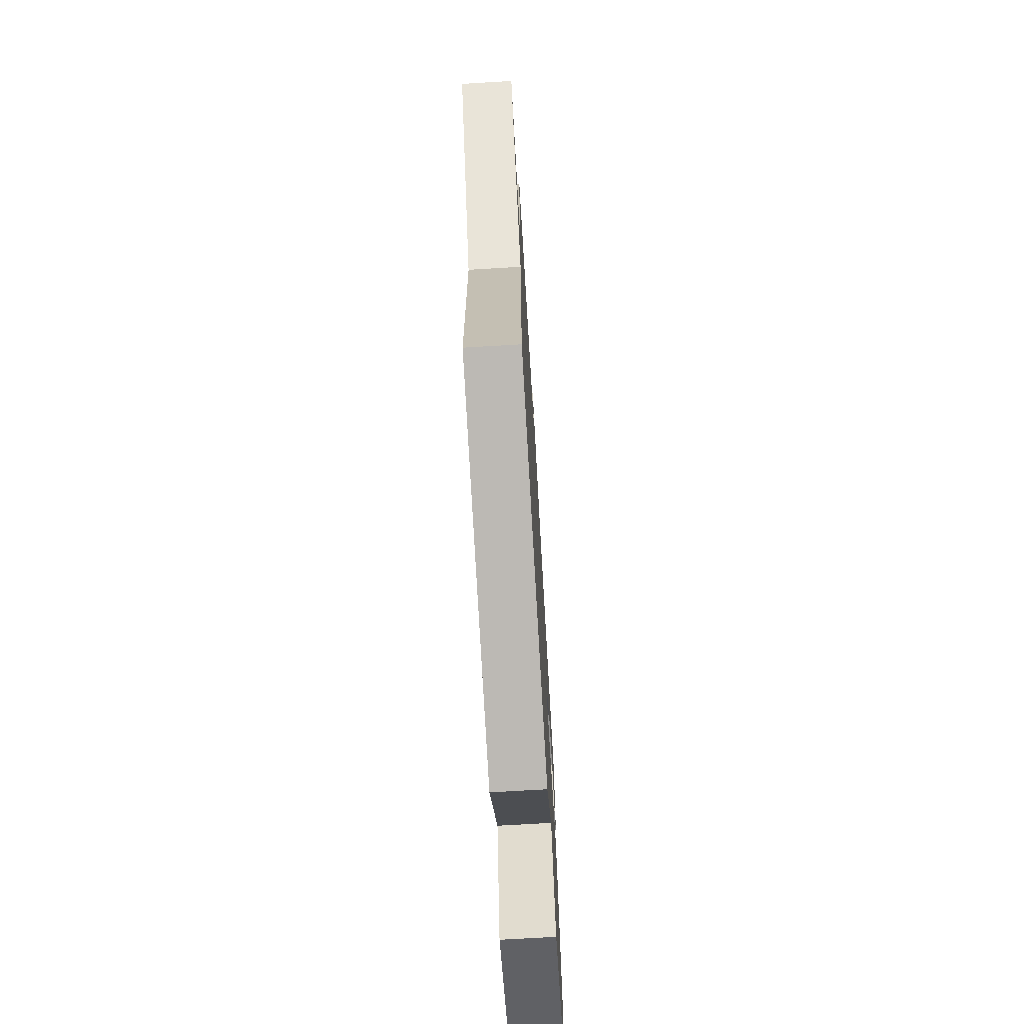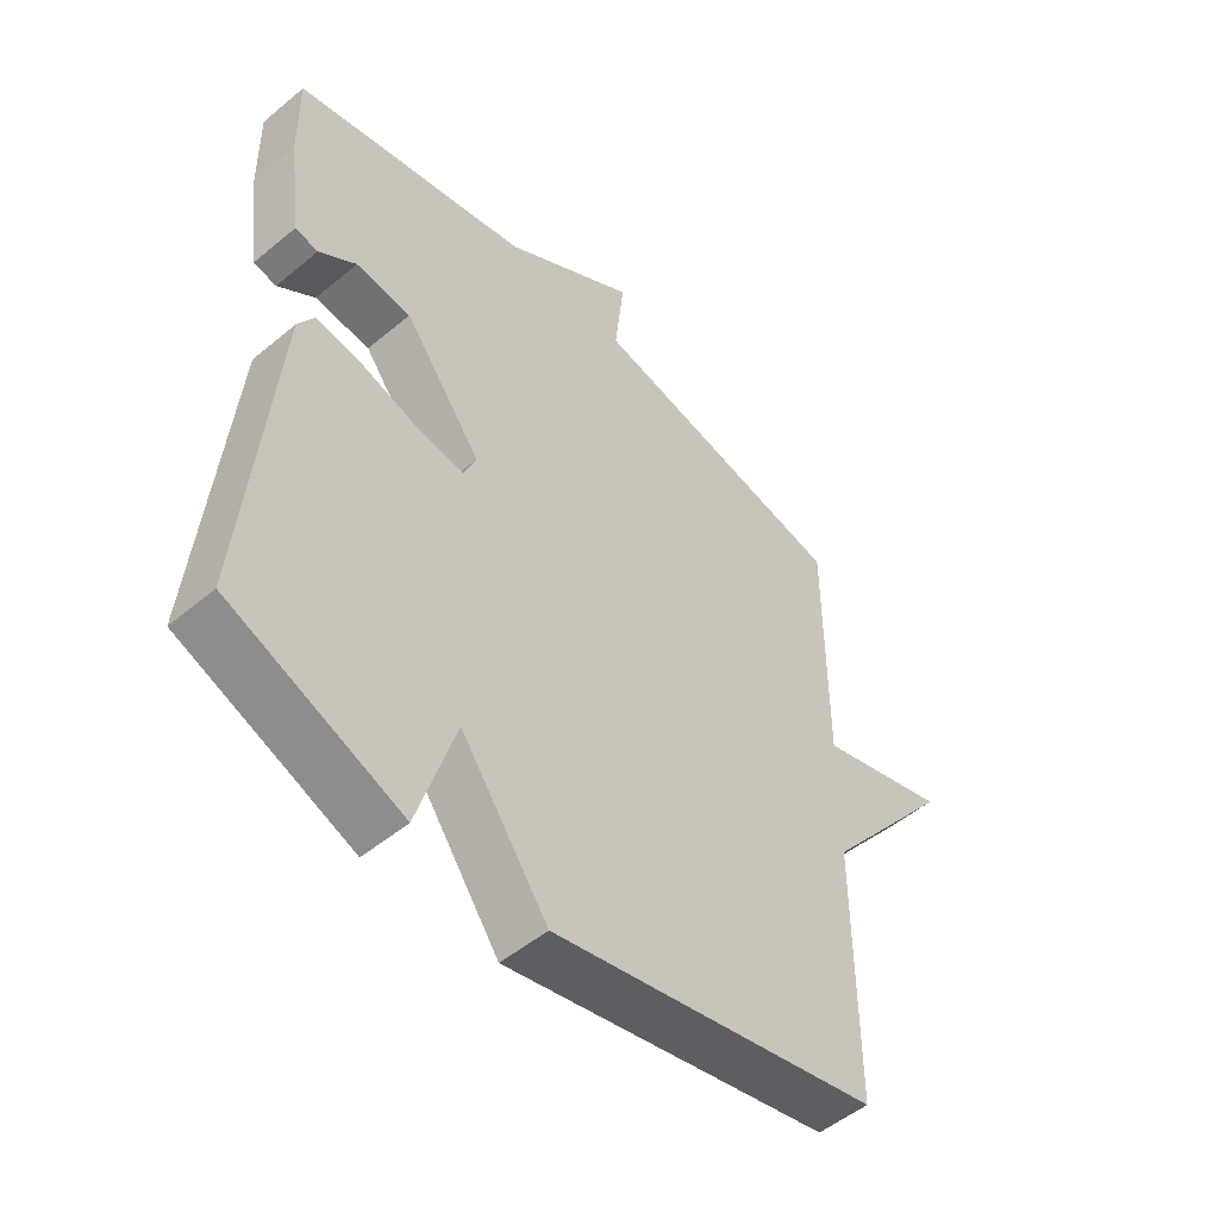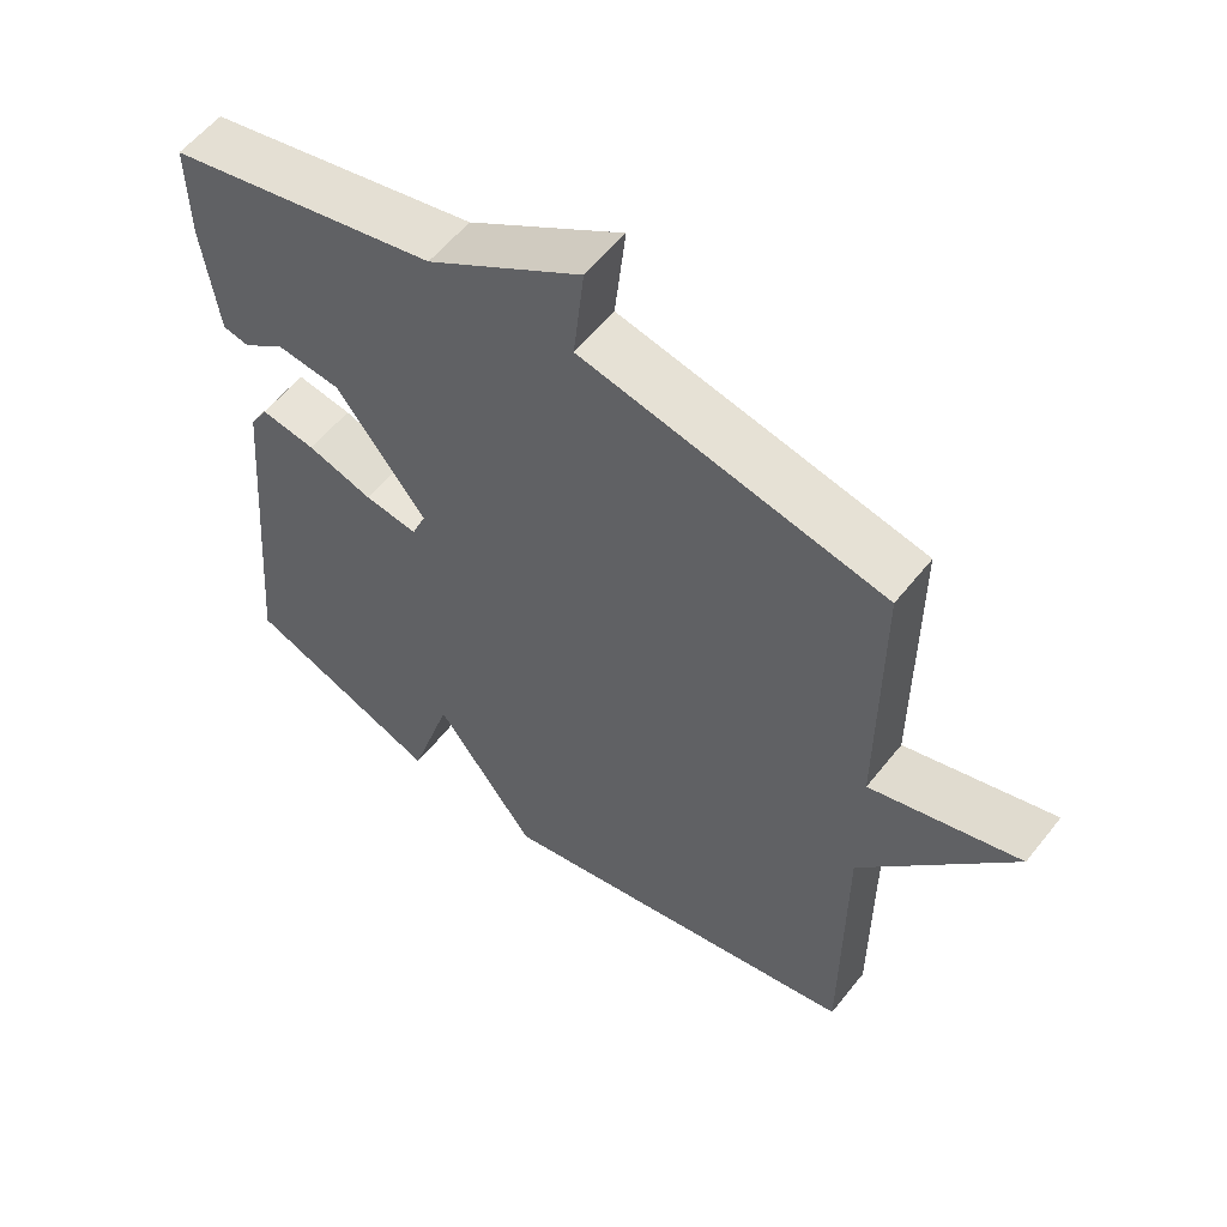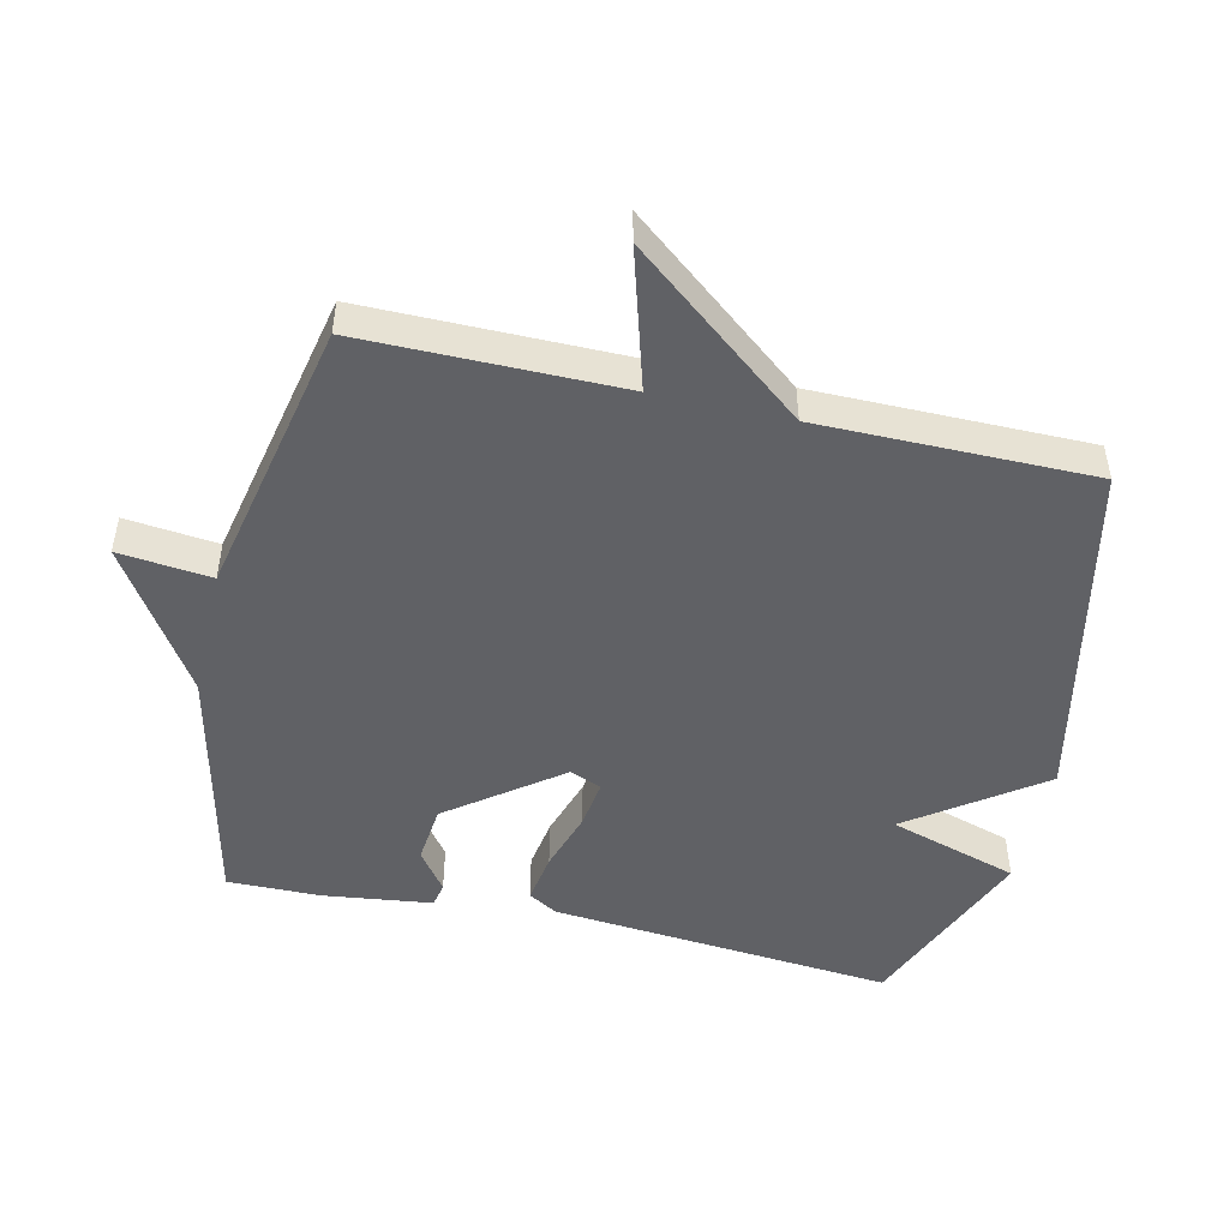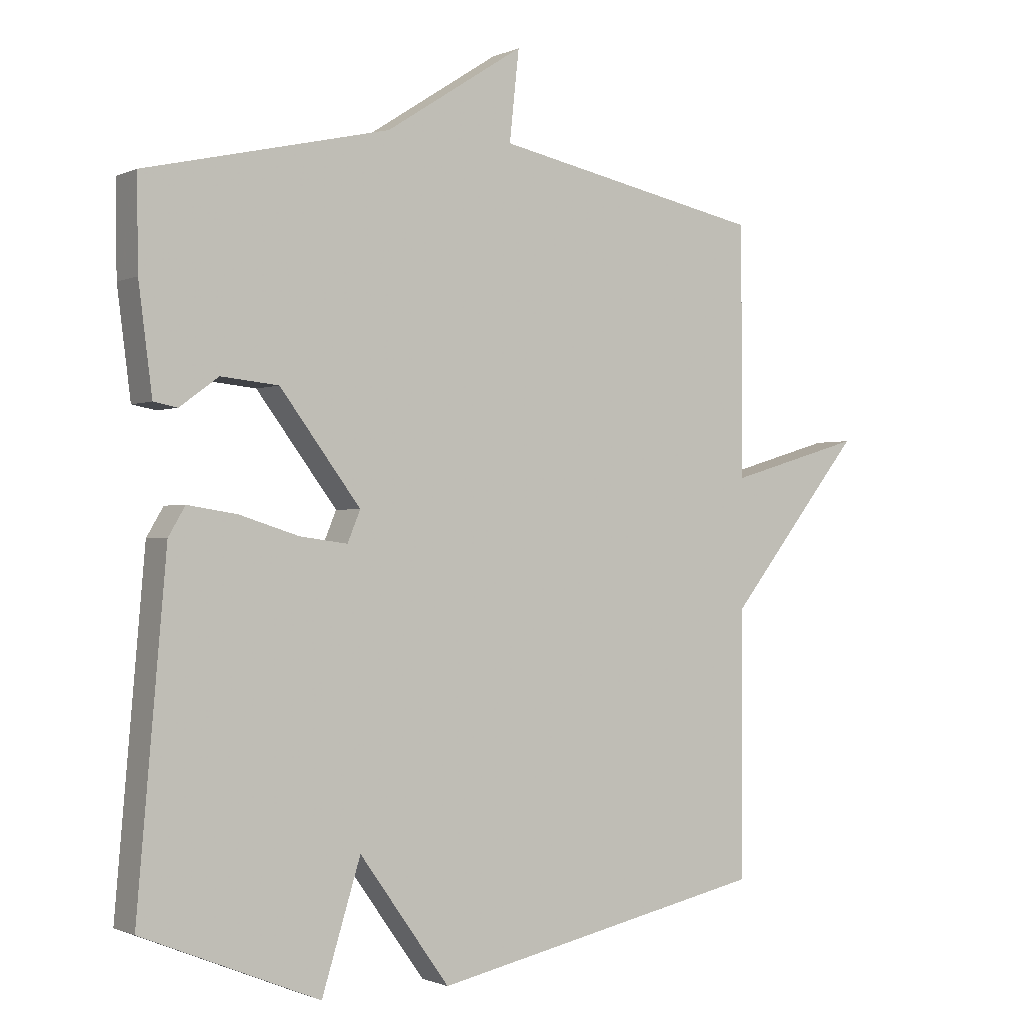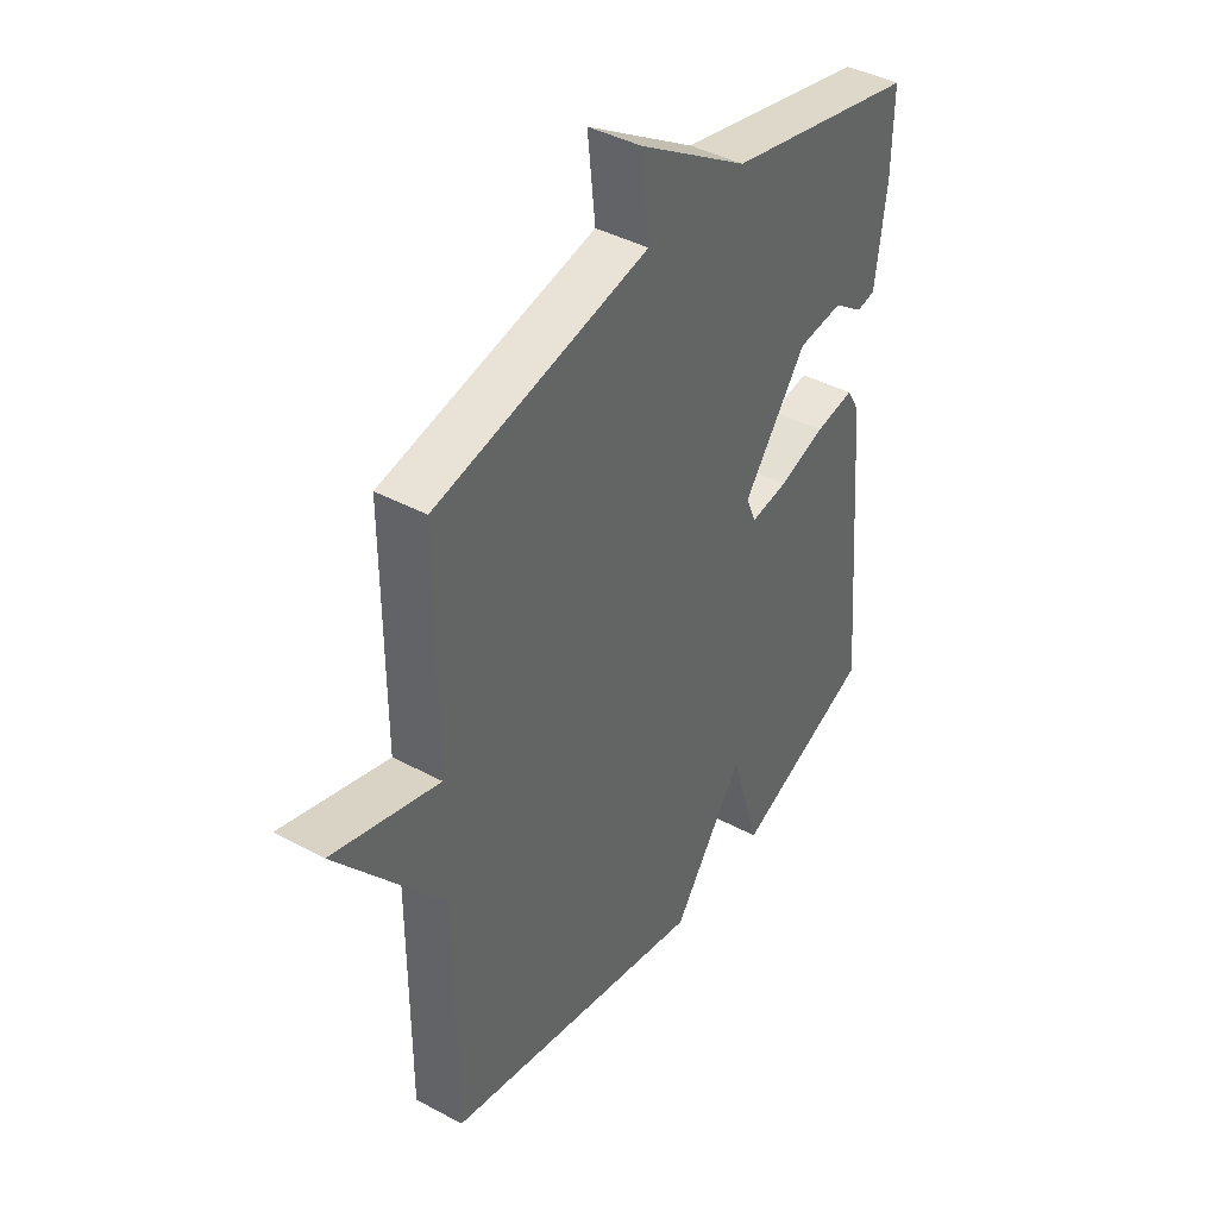
<metadata>
{"format":"obj","ext":"obj","renderer":"f3d","projection":"perspective","resolution":1024,"background":"white","views":[{"elev":-71.4,"azim":93.4,"up":"+Z"},{"elev":-51.3,"azim":-47.9,"up":"+Z"},{"elev":57.4,"azim":38.0,"up":"+Z"},{"elev":-48.6,"azim":77.0,"up":"+Y"},{"elev":-1.0,"azim":-32.6,"up":"+Z"},{"elev":41.8,"azim":123.0,"up":"+Z"}]}
</metadata>
<code>
v 0.5 0.07 -0.5
v -0.025 0.07 -0.612
v -0.165 0.07 -0.417
v -0.225 0.07 -0.612
v -0.5 0.07 -0.5
v -0.455 0.07 0.017
v -0.429 0.07 0.061
v -0.352 0.07 0.049
v -0.26 0.07 0.02
v -0.186 0.07 0.01
v -0.166 0.07 0.058
v -0.291 0.07 0.224
v -0.38 0.07 0.233
v -0.44 0.07 0.189
v -0.477 0.07 0.196
v -0.498 0.07 0.359
v -0.5 0.07 0.5
v -0.121 0.07 0.587
v 0.094 0.07 0.726
v 0.079 0.07 0.587
v 0.5 0.07 0.5
v 0.5 0.07 0.112
v 0.71 0.07 0.174
v 0.5 0.07 -0.088
v 0.5 0 -0.5
v -0.025 0 -0.612
v -0.165 0 -0.417
v -0.225 0 -0.612
v -0.5 0 -0.5
v -0.455 0 0.017
v -0.429 0 0.061
v -0.352 0 0.049
v -0.26 0 0.02
v -0.186 0 0.01
v -0.166 0 0.058
v -0.291 0 0.224
v -0.38 0 0.233
v -0.44 0 0.189
v -0.477 0 0.196
v -0.498 0 0.359
v -0.5 0 0.5
v -0.121 0 0.587
v 0.094 0 0.726
v 0.079 0 0.587
v 0.5 0 0.5
v 0.5 0 0.112
v 0.71 0 0.174
v 0.5 0 -0.088
f 22 23 24
f 20 21 22
f 20 22 24
f 18 19 20
f 17 18 20
f 16 17 20
f 15 16 20
f 14 15 20
f 13 14 20
f 12 13 20
f 20 24 1
f 12 20 1
f 11 12 1
f 7 8 9
f 6 7 9
f 5 6 9
f 4 5 9
f 3 4 9
f 3 9 10
f 3 10 11
f 2 3 11
f 1 2 11
f 48 47 46
f 46 45 44
f 48 46 44
f 44 43 42
f 44 42 41
f 44 41 40
f 44 40 39
f 44 39 38
f 44 38 37
f 44 37 36
f 25 48 44
f 25 44 36
f 25 36 35
f 33 32 31
f 33 31 30
f 33 30 29
f 33 29 28
f 33 28 27
f 34 33 27
f 35 34 27
f 35 27 26
f 35 26 25
f 1 25 26 2
f 2 26 27 3
f 3 27 28 4
f 4 28 29 5
f 5 29 30 6
f 6 30 31 7
f 7 31 32 8
f 8 32 33 9
f 9 33 34 10
f 10 34 35 11
f 11 35 36 12
f 12 36 37 13
f 13 37 38 14
f 14 38 39 15
f 15 39 40 16
f 16 40 41 17
f 17 41 42 18
f 18 42 43 19
f 19 43 44 20
f 20 44 45 21
f 21 45 46 22
f 22 46 47 23
f 23 47 48 24
f 24 48 25 1

</code>
